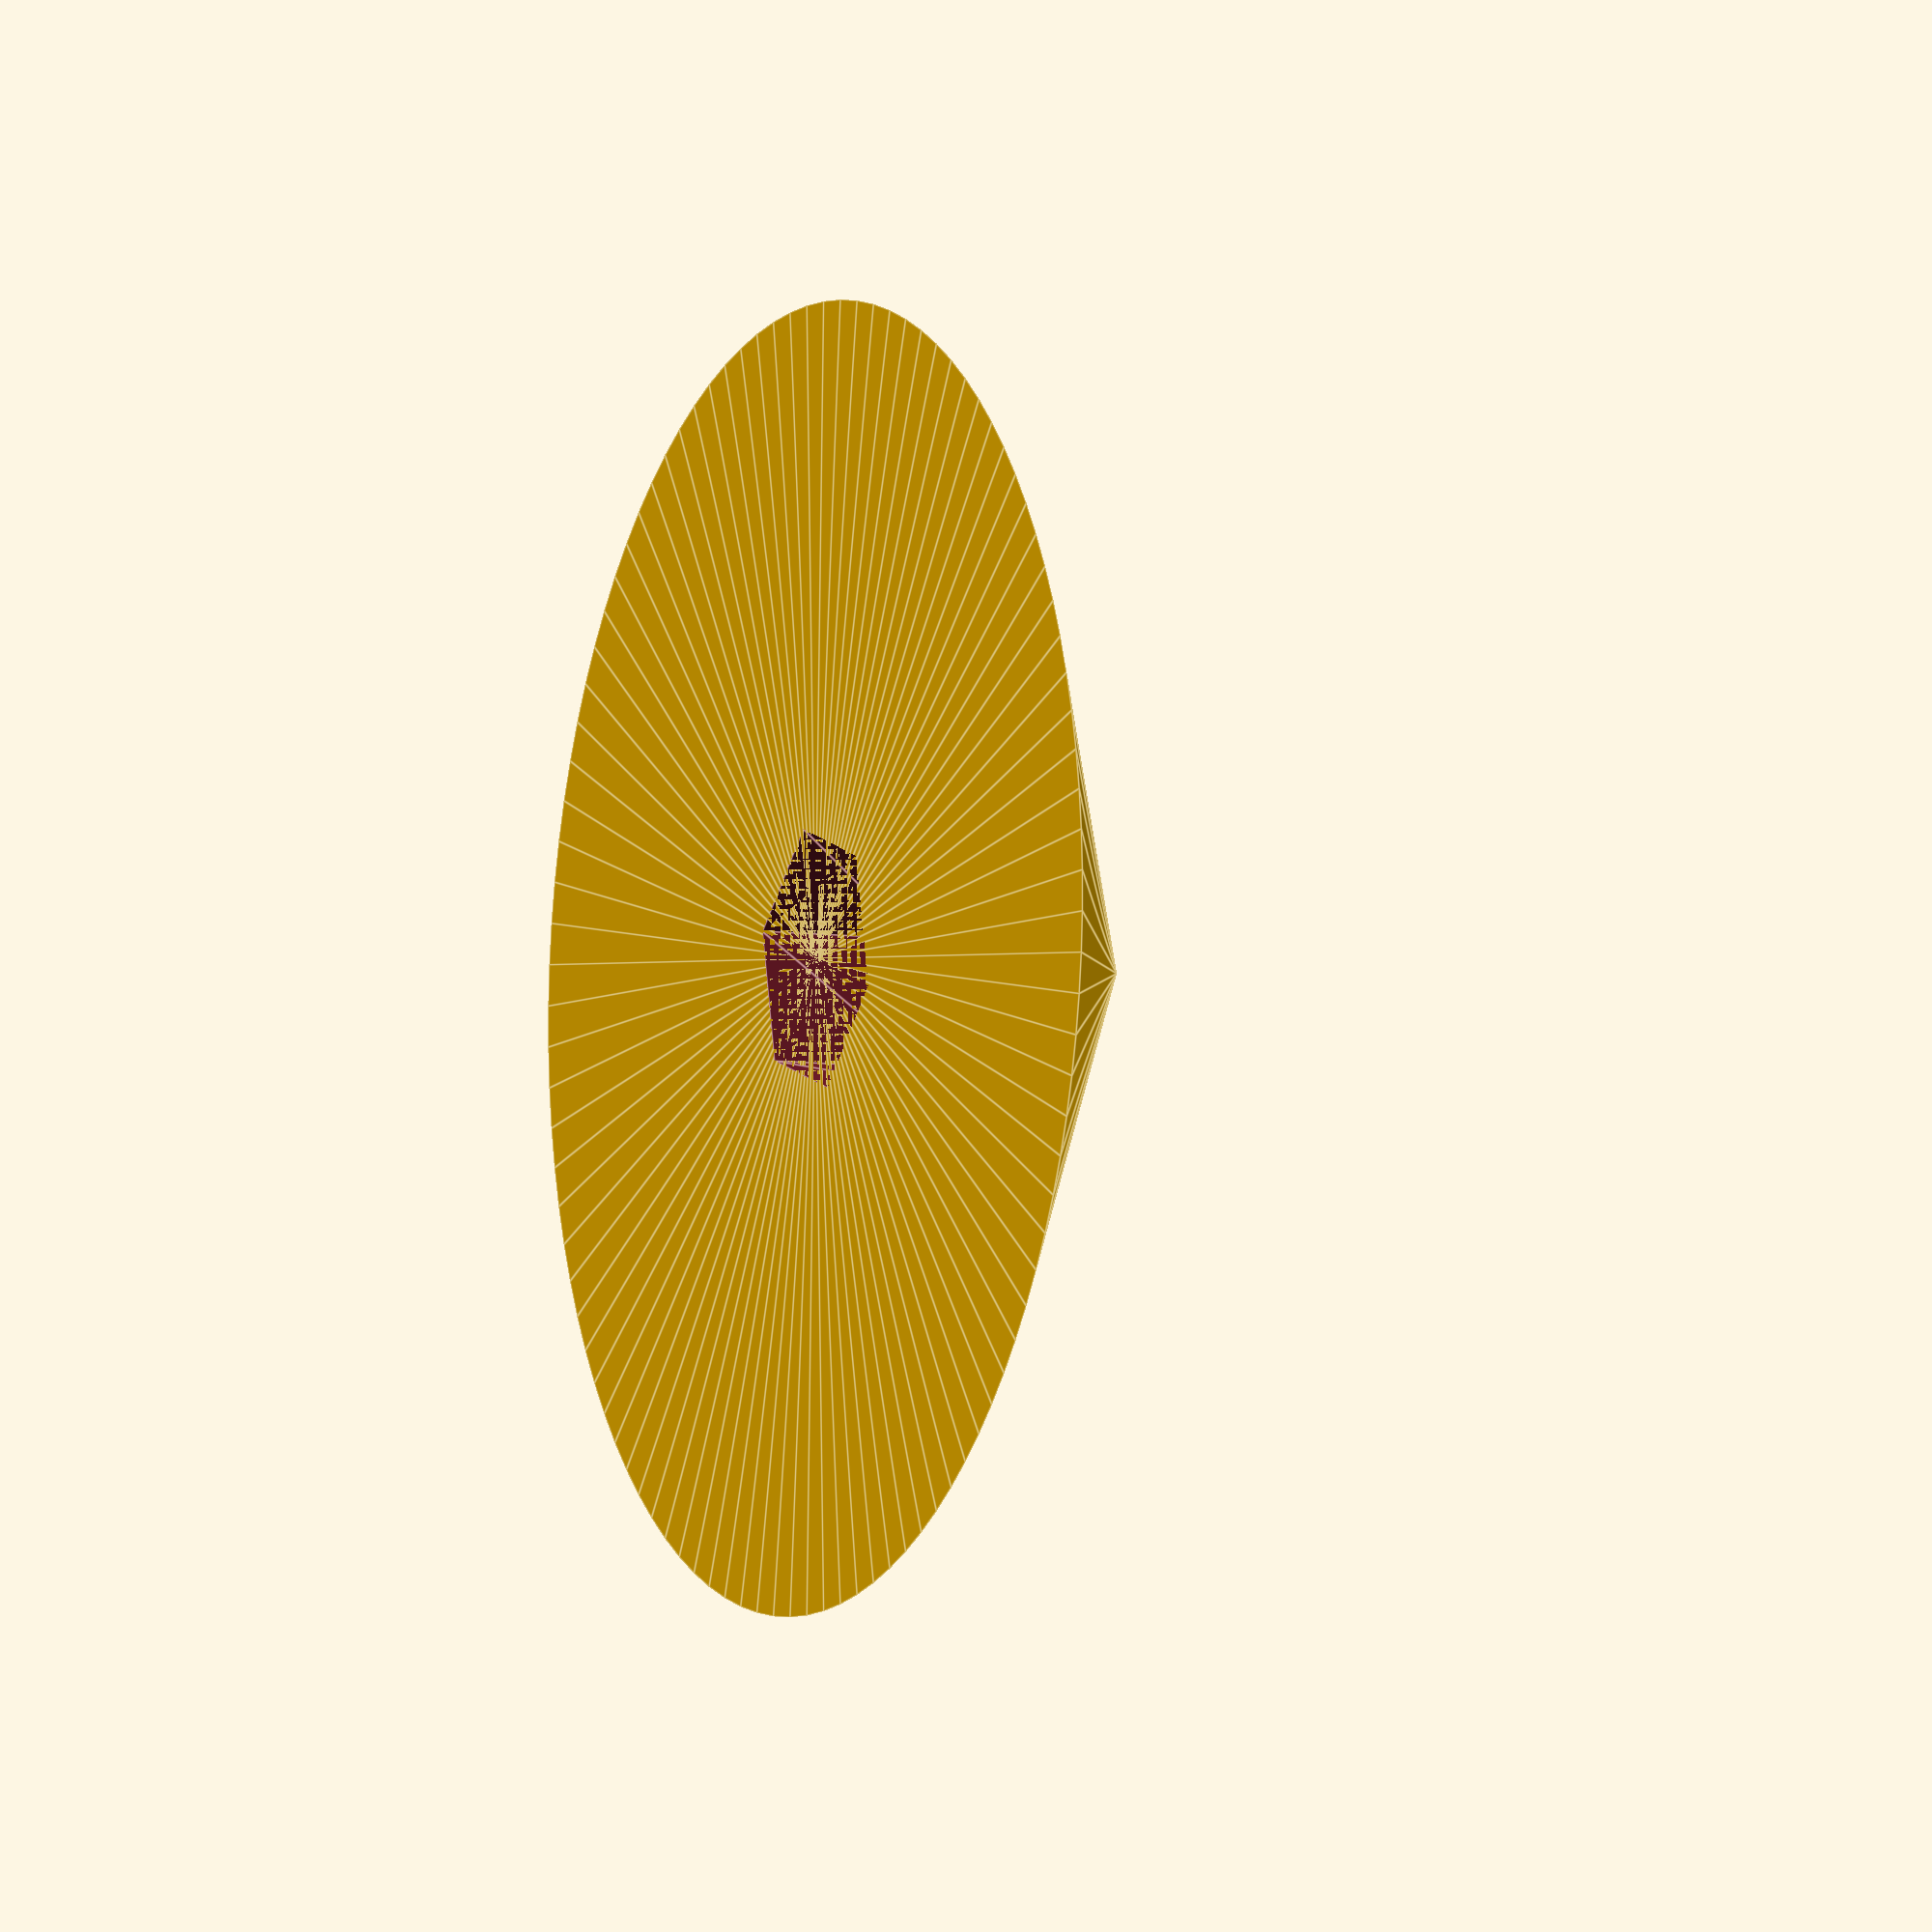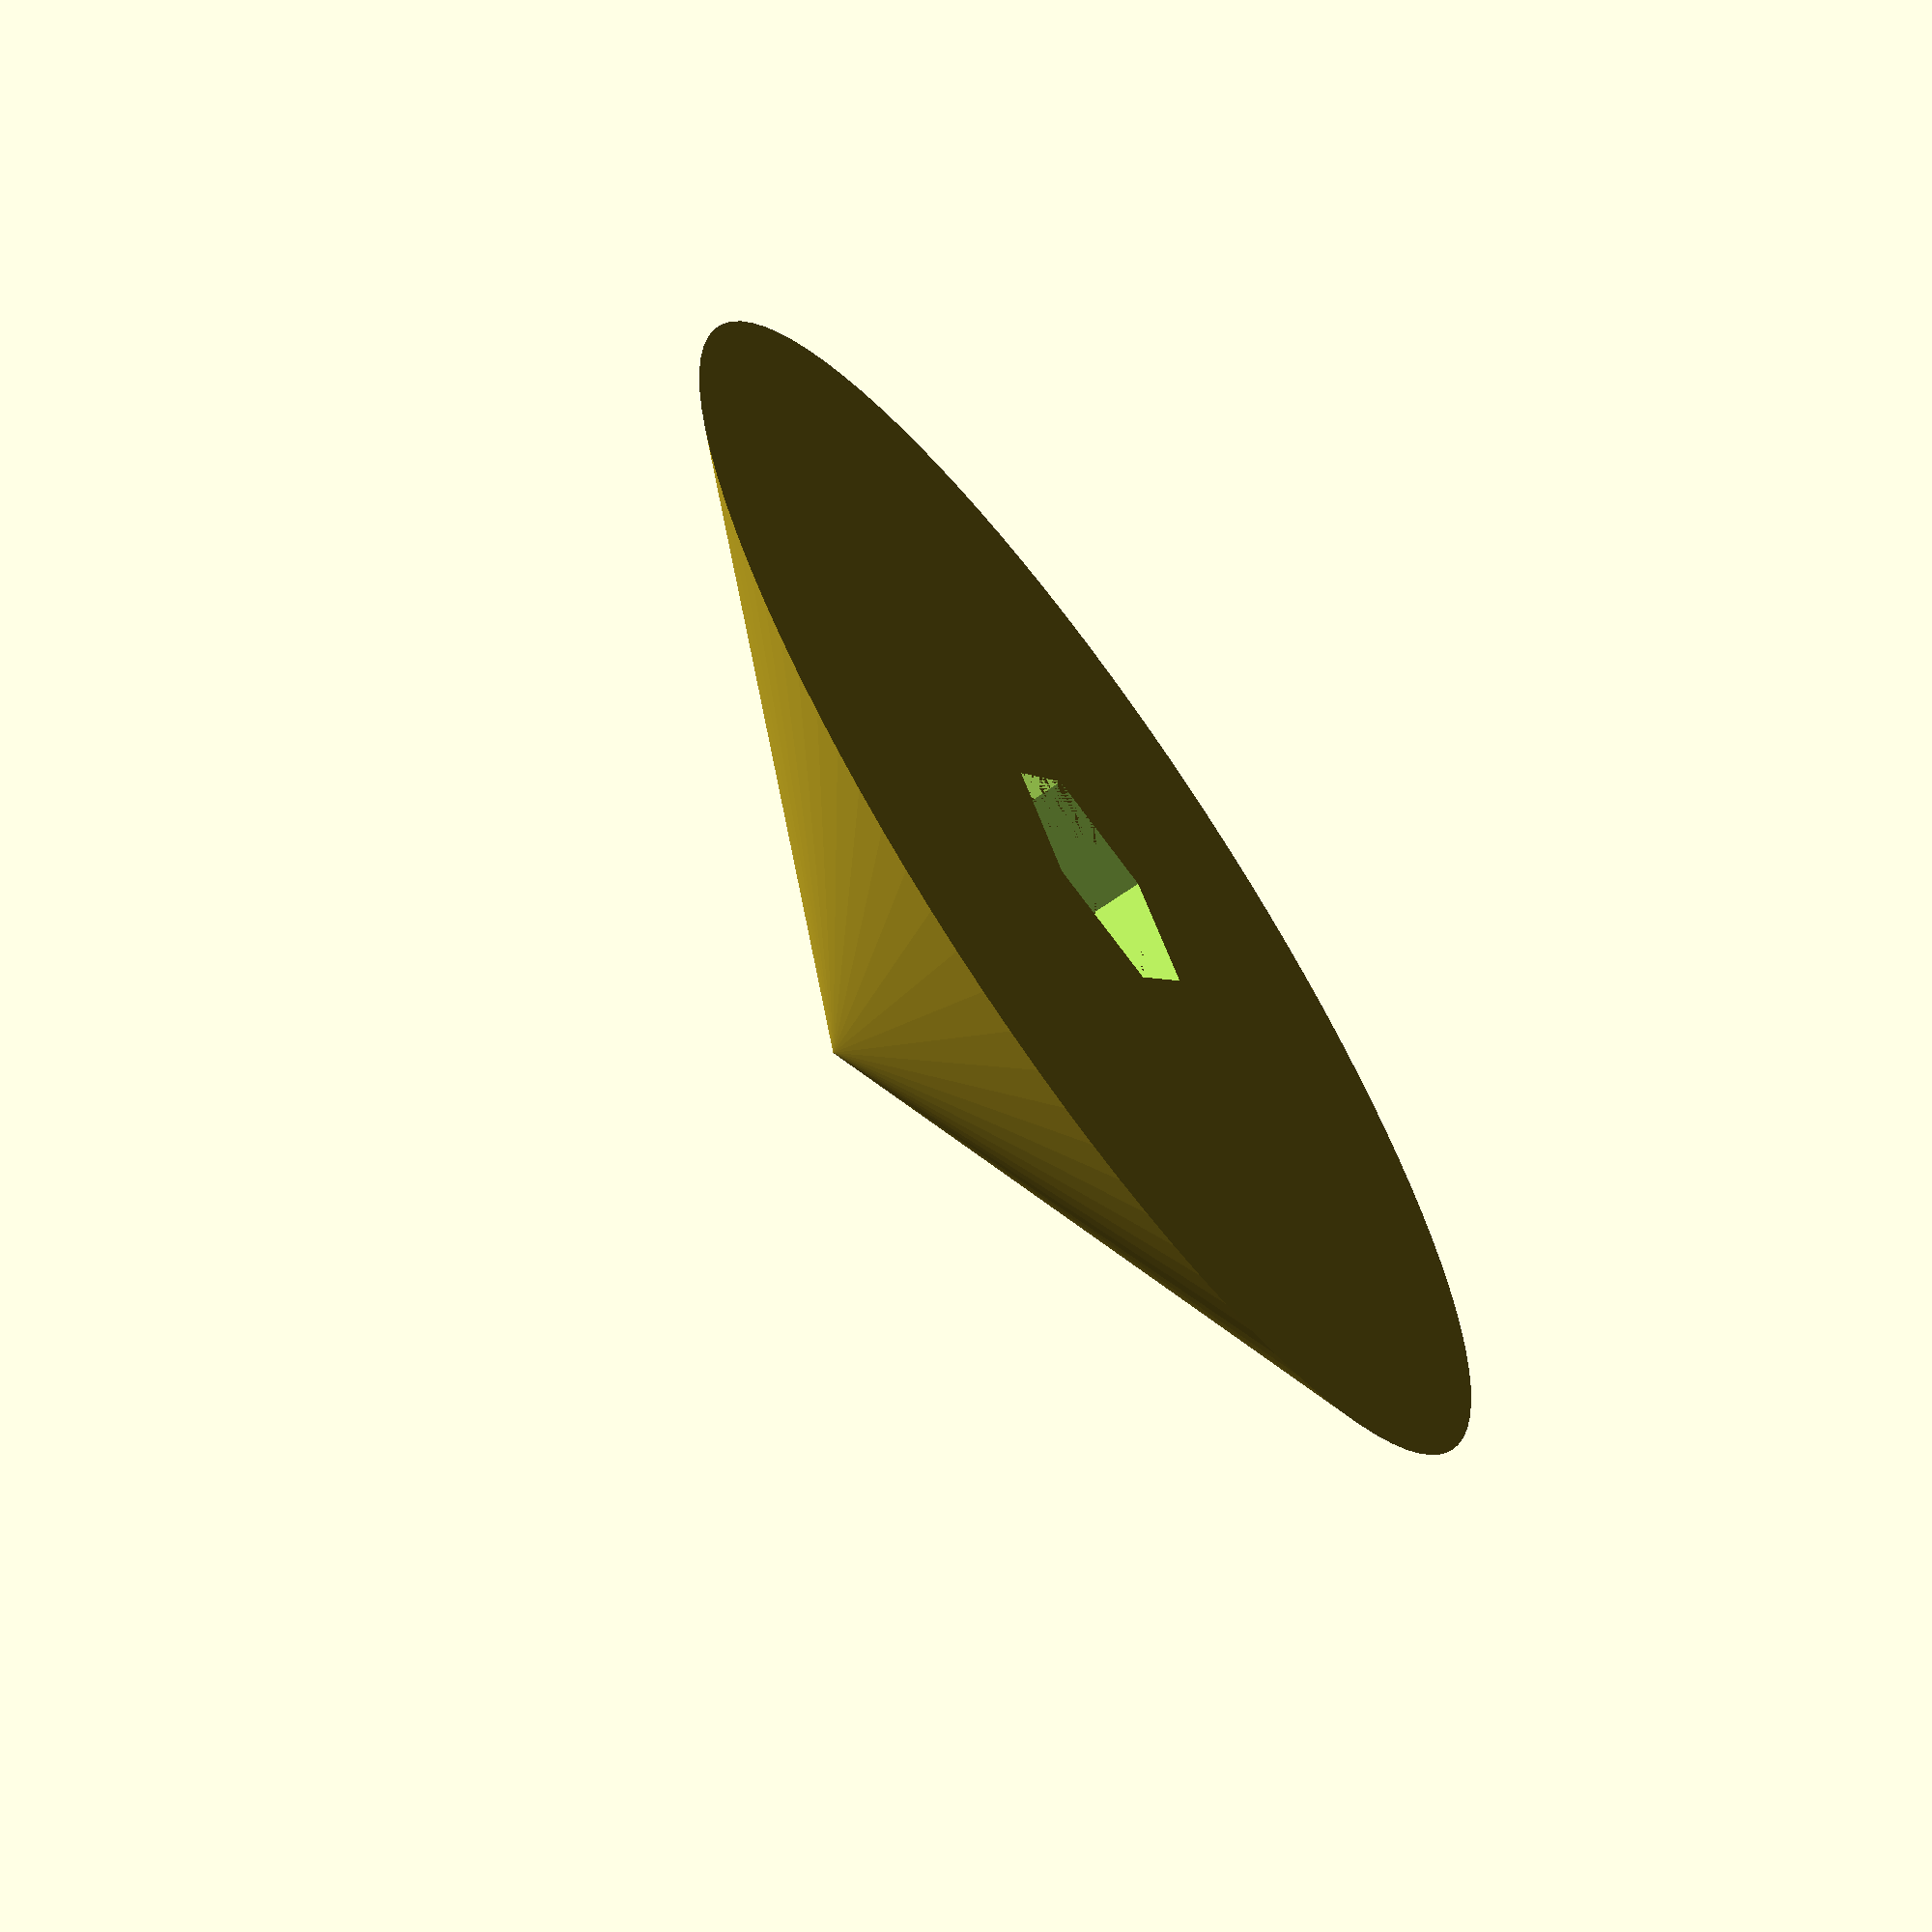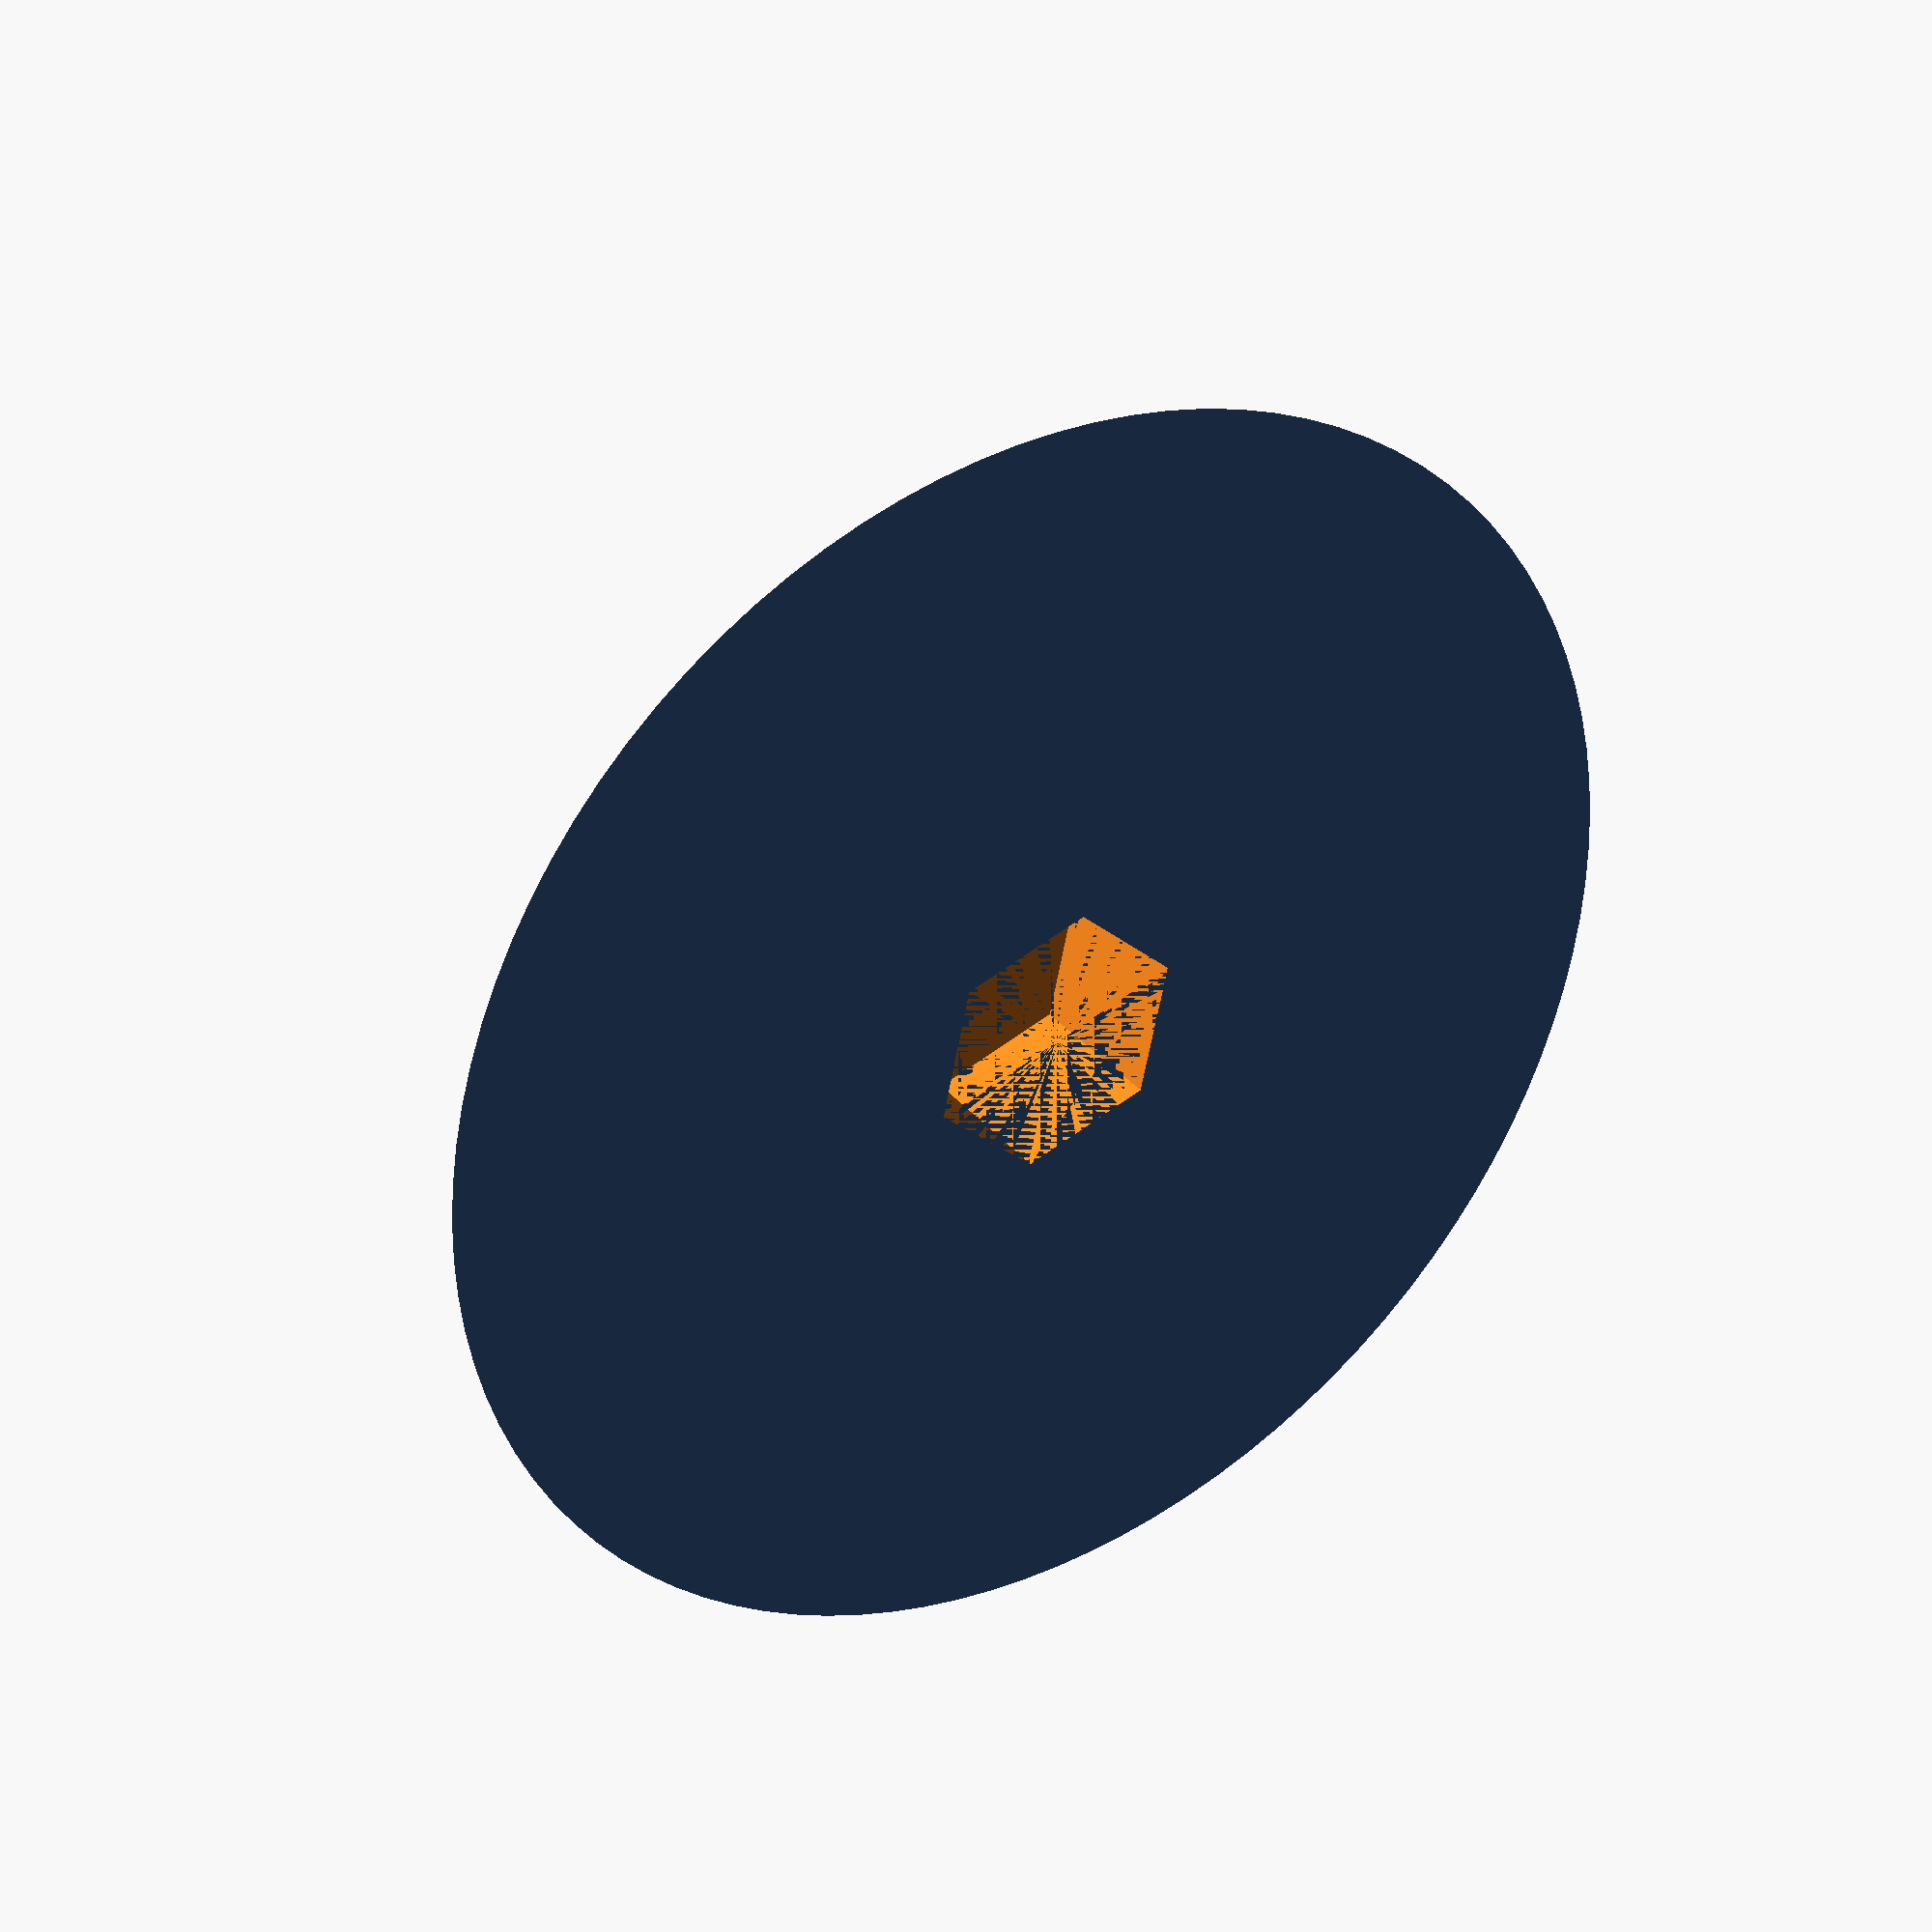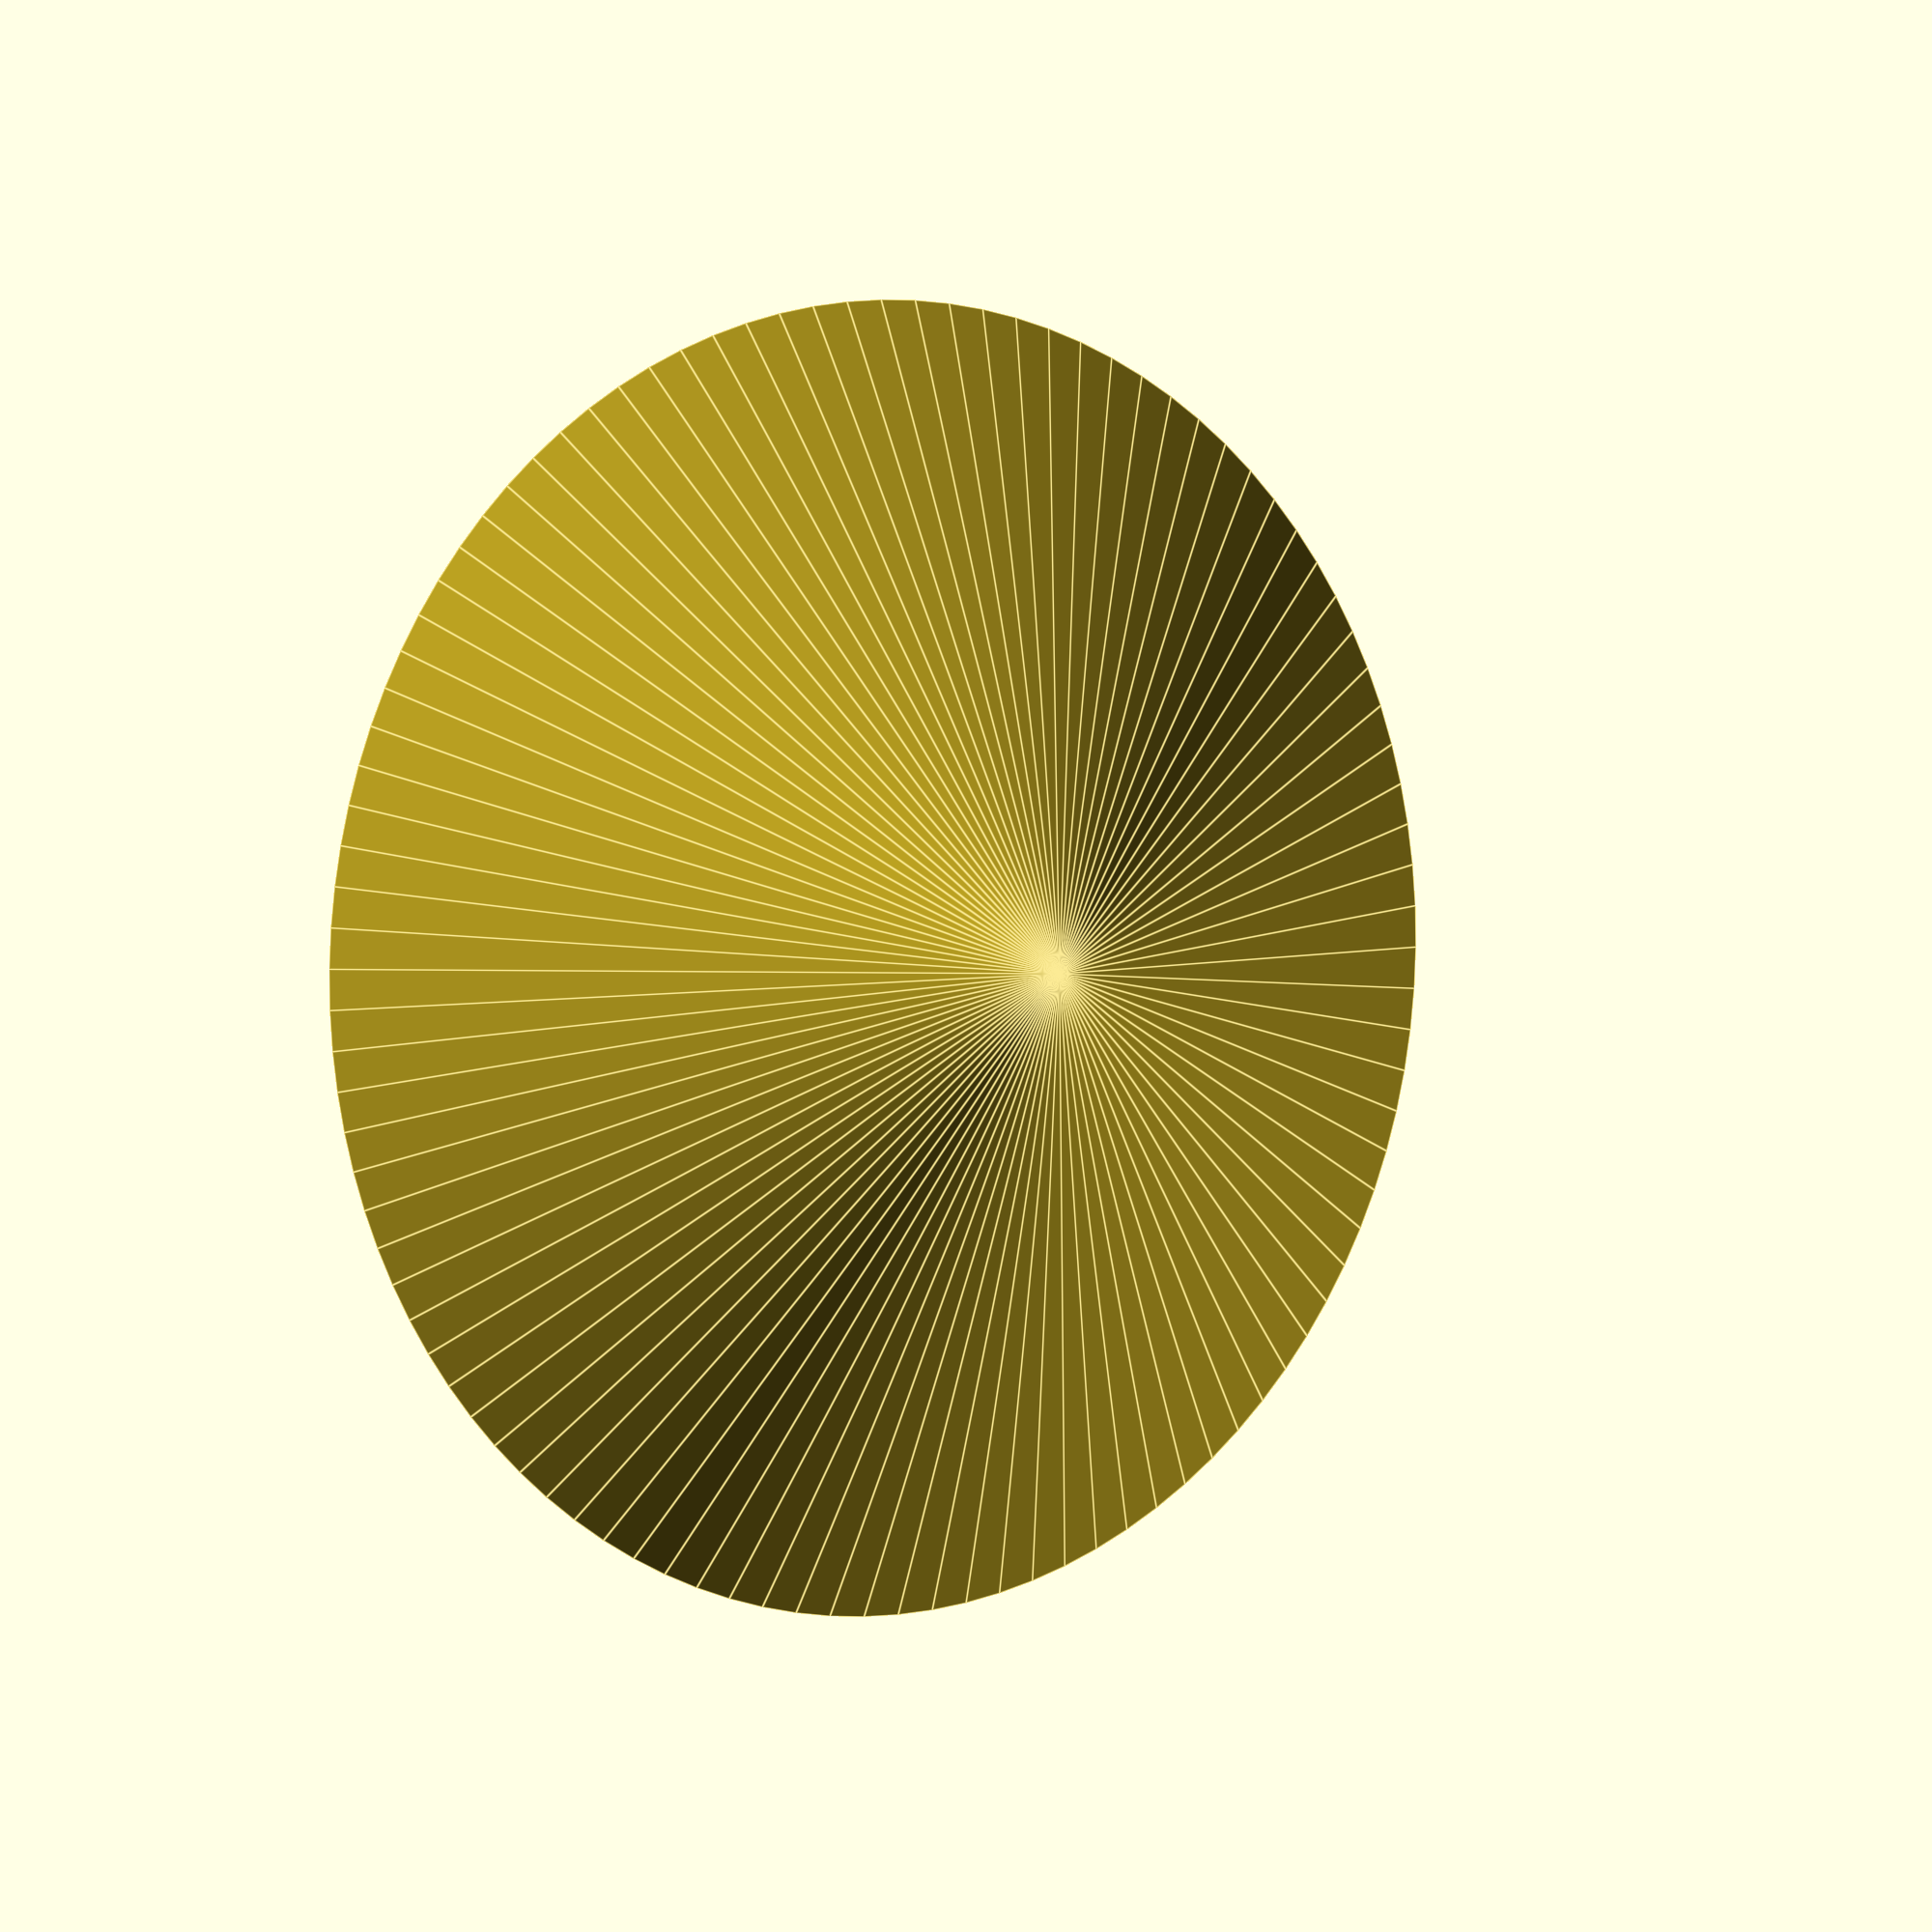
<openscad>
$fn=100;
difference () {
    rotate_extrude () {
        polygon (points = [[0,0], [20,0], [0,10]]);
    }
    linear_extrude (5) circle (4.15, $fn=6);
}

</openscad>
<views>
elev=6.5 azim=102.6 roll=246.1 proj=o view=edges
elev=245.5 azim=298.8 roll=54.3 proj=p view=wireframe
elev=147.8 azim=317.6 roll=32.4 proj=p view=solid
elev=356.7 azim=335.7 roll=325.5 proj=o view=edges
</views>
